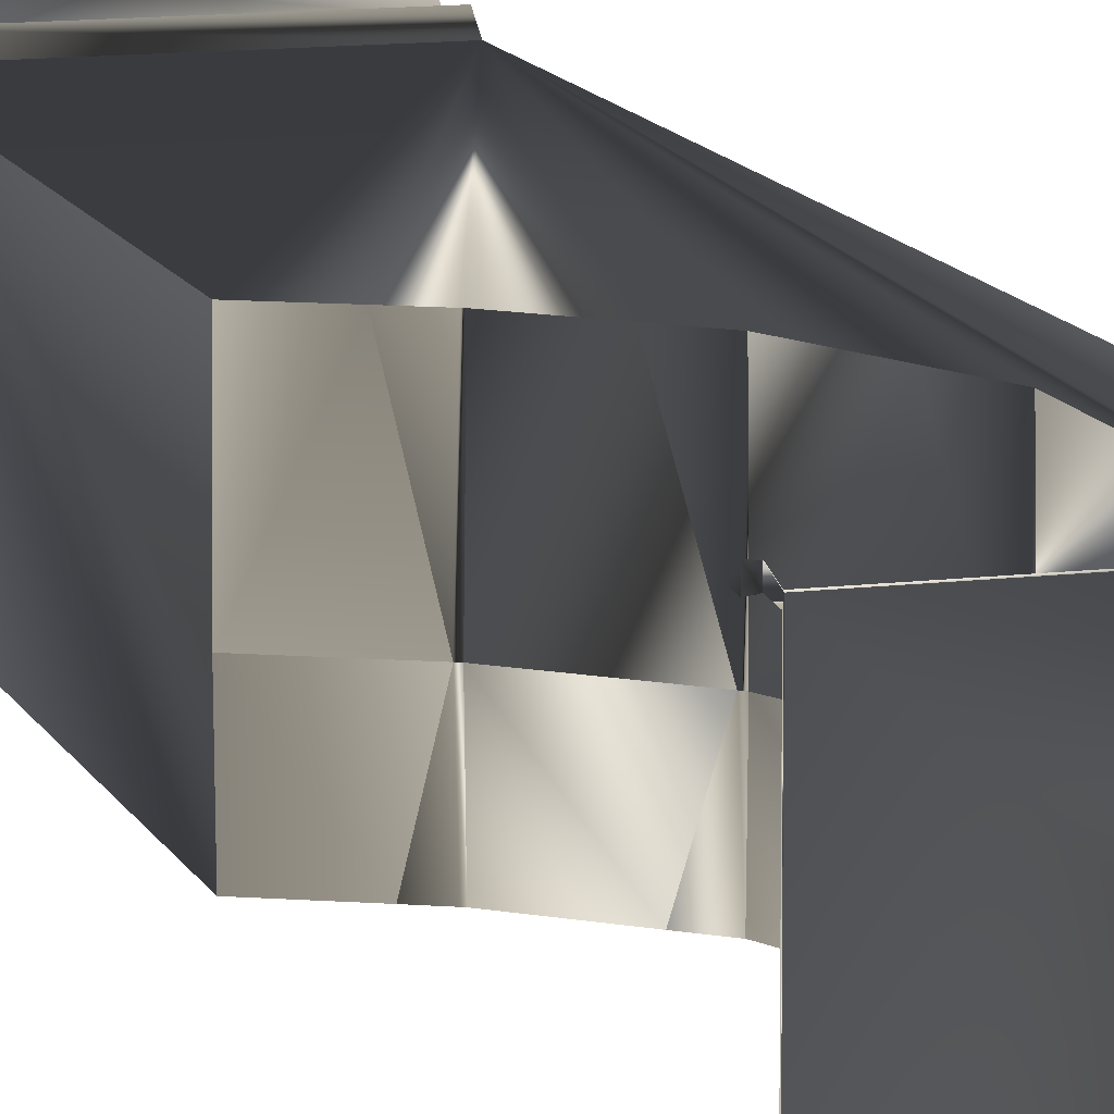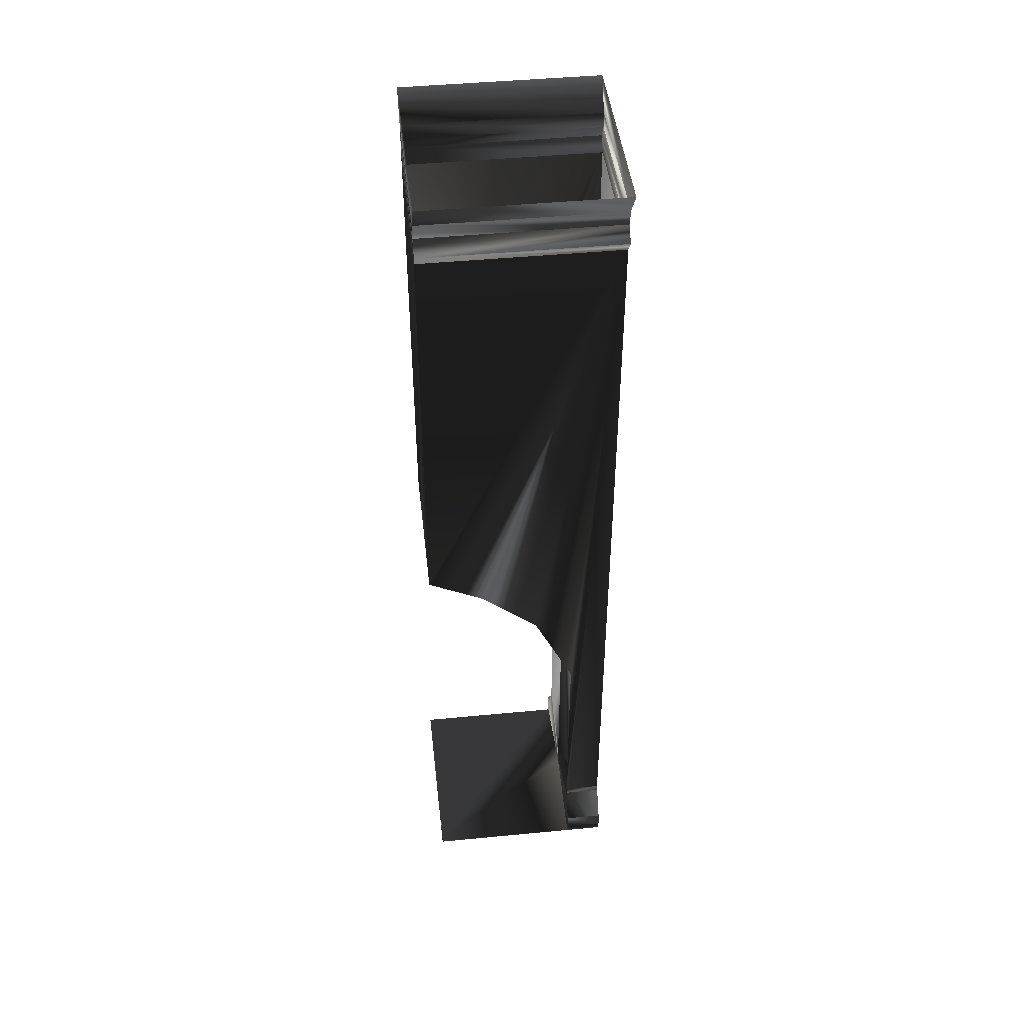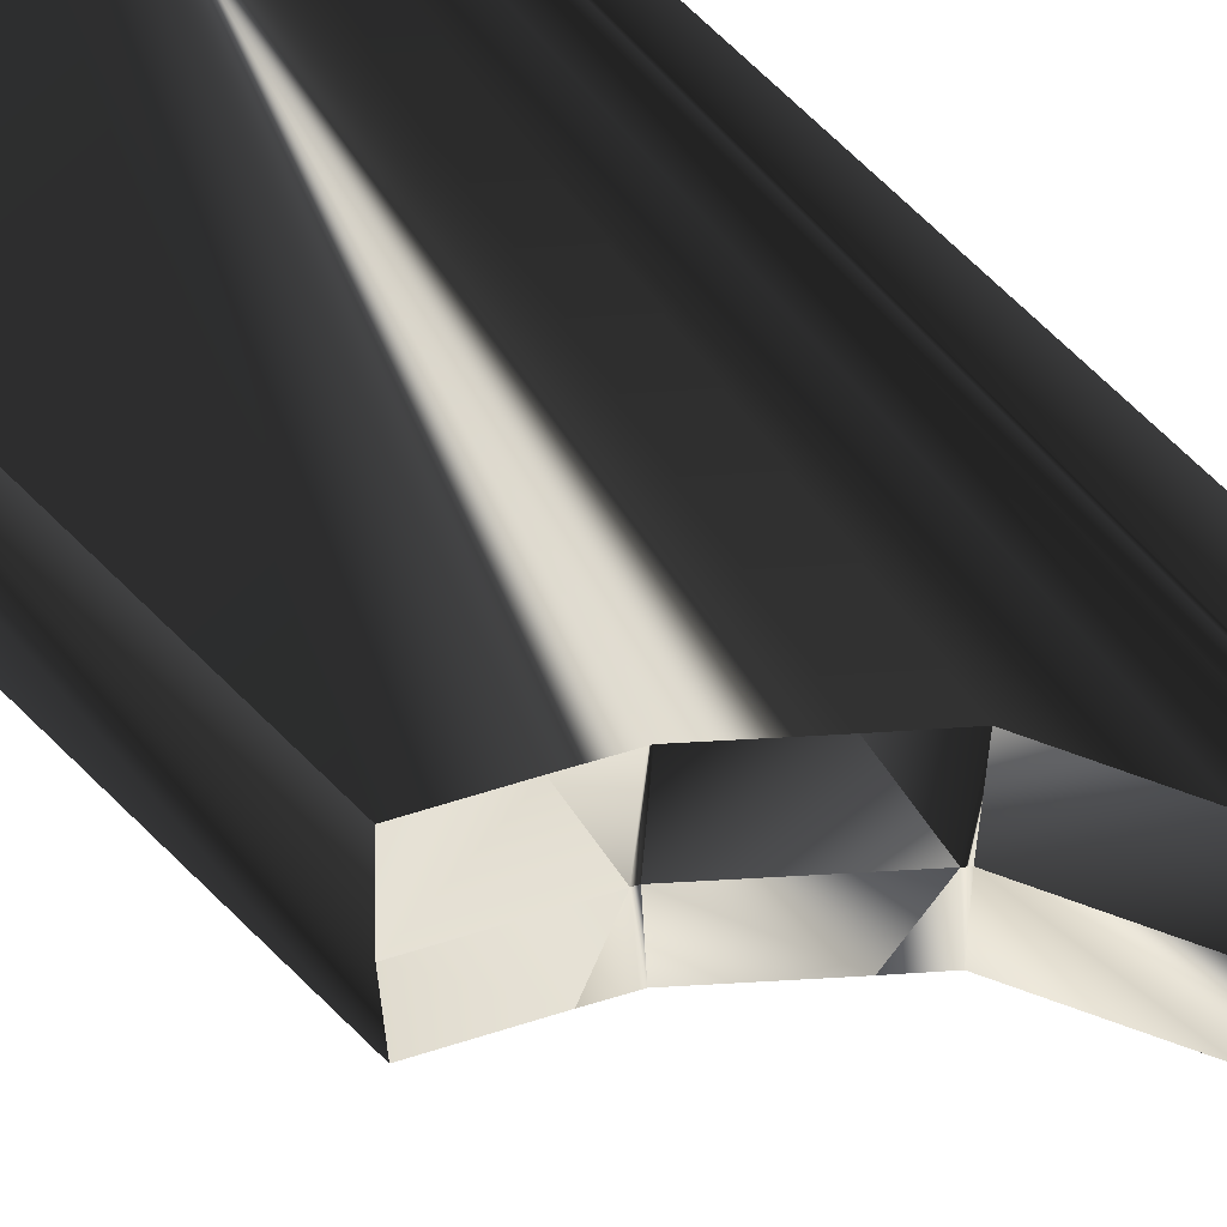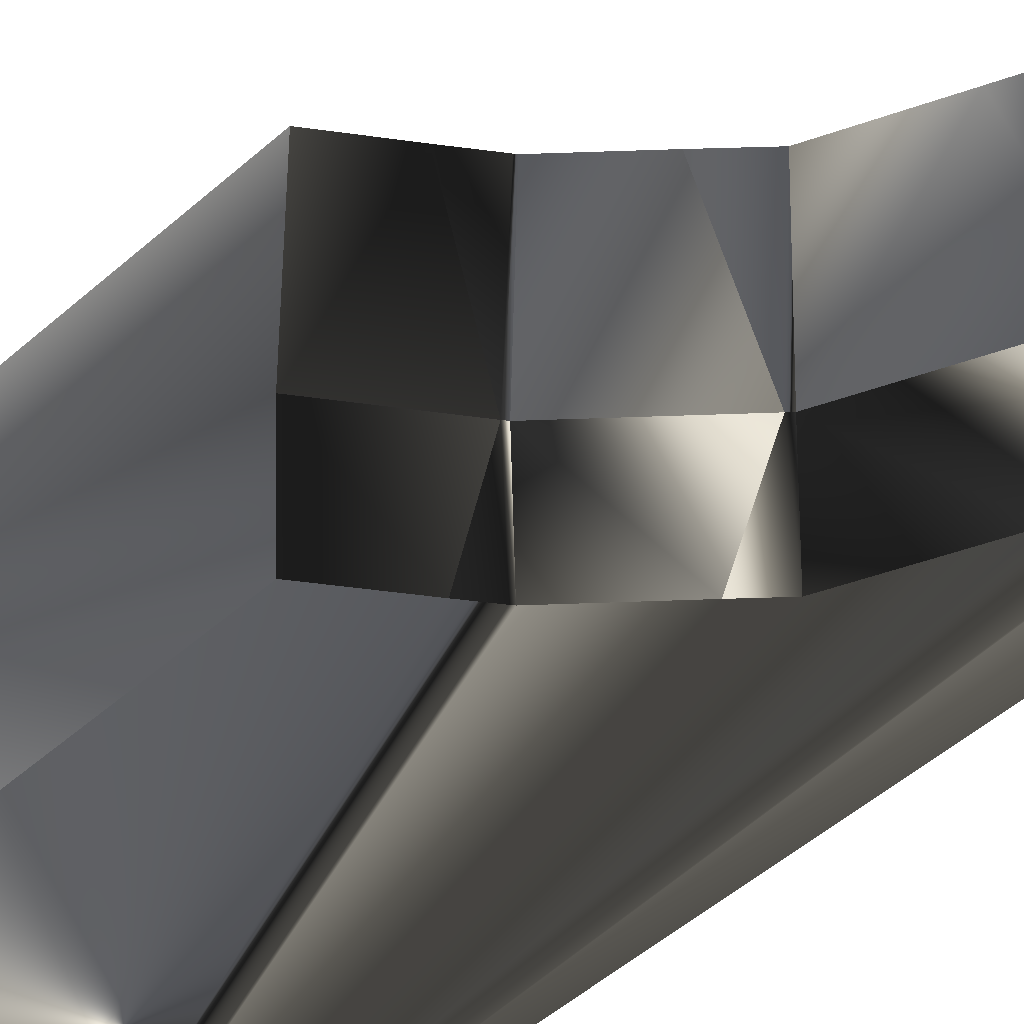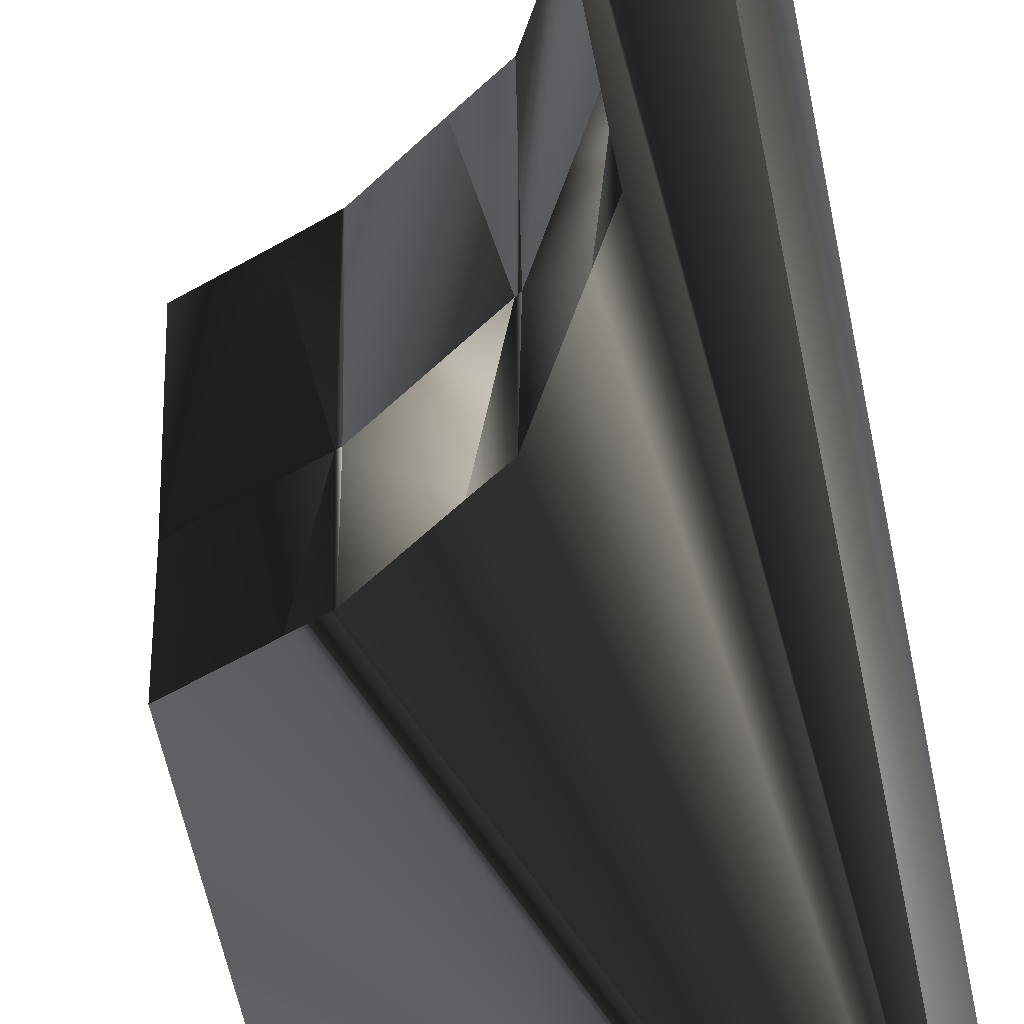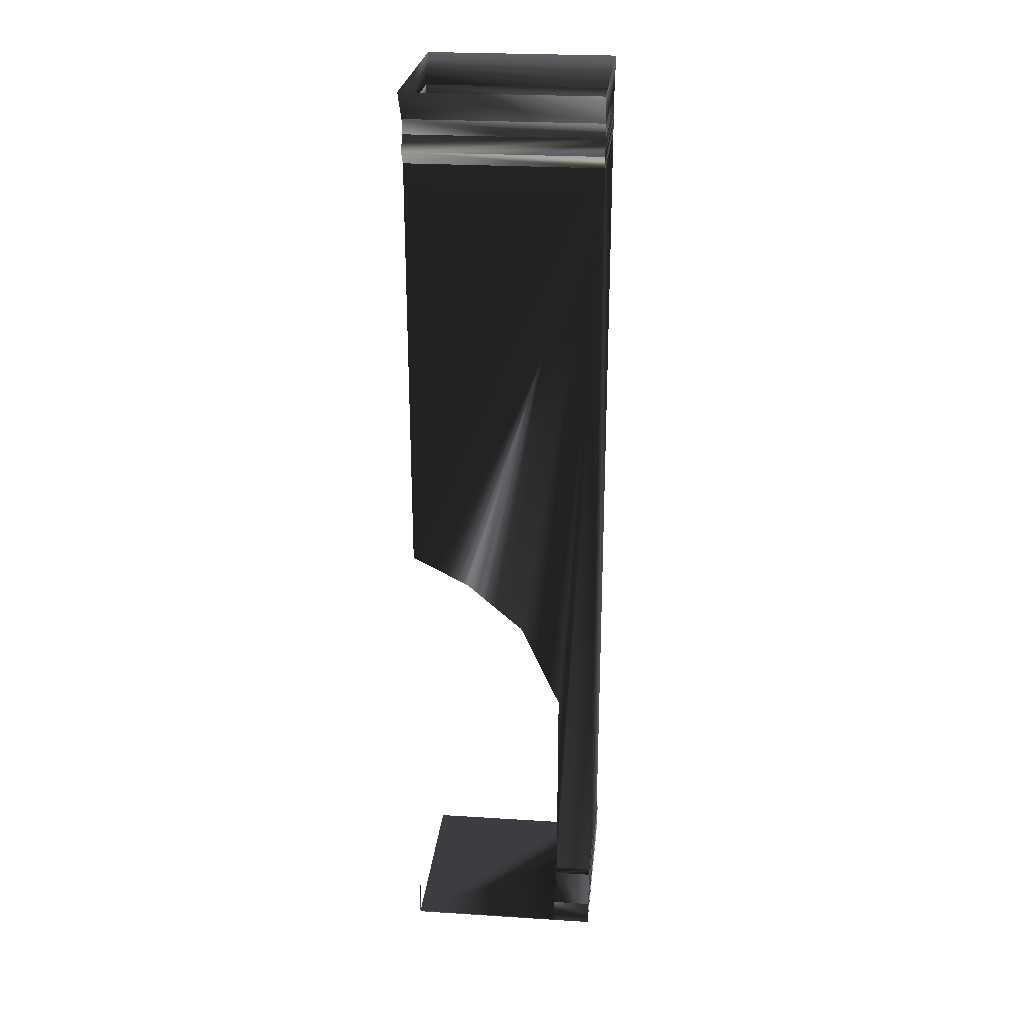
<metadata>
{"format":"obj","ext":"obj","renderer":"f3d","projection":"perspective","resolution":1024,"background":"white","views":[{"elev":11.9,"azim":-16.8,"up":"+Z"},{"elev":45.0,"azim":-6.4,"up":"+Y"},{"elev":66.4,"azim":-44.6,"up":"+Z"},{"elev":-35.9,"azim":-38.3,"up":"+Z"},{"elev":-43.4,"azim":9.3,"up":"+Z"},{"elev":25.2,"azim":5.8,"up":"+Y"}]}
</metadata>
<code>
v  753.2 495.6 -45.6
v  641.8 495.6 -45.6
v  641.9 503.1 -50.8
v  753.2 503.1 -50.8
v  641.9 511.6 -45.86
v  753.1 511.6 -45.86
v  641.8 520.1 -46.61
v  753.2 520.1 -46.61
v  641.9 537.1 -57.07
v  753.2 537.1 -57.07
v  753.2 495.6 44.7
v  753.2 503.1 50.15
v  641.9 503.1 50.15
v  641.8 495.6 44.7
v  753.1 511.6 44.98
v  641.9 511.6 44.98
v  753.2 520.1 45.7
v  641.8 520.1 45.7
v  753.2 537.1 57.47
v  641.9 537.1 57.47
v  753.4 24.12 -44.66
v  753.3 27.86 -43.98
v  753.3 27.86 43.12
v  753.4 24.12 43.8
v  753.3 8.861 54.9
v  753.3 8.861 -56.08
v  753.3 1.232 56.25
v  753.3 1.232 -57.47
v  753.3 -6.397 -44.11
v  753.3 -6.397 54.21
v  641.8 -6.397 54.21
v  641.8 -6.397 -44.11
v  641.8 -6.397 -55.38
v  753.3 -6.397 -55.38
v  731.5 24.12 43.8
v  731.2 8.861 54.9
v  731.2 1.232 56.25
v  731.5 27.86 43.12
v  641.8 8.861 54.9
v  641.8 14.45 50.83
v  641.8 8.861 50.47
v  641.8 1.232 52.57
v  641.8 1.232 56.25
v  641.9 8.861 54.9
v  641.9 1.232 56.25
v  731.6 8.861 -56.08
v  731.9 24.12 -44.66
v  731.9 27.86 -43.98
v  731.6 1.232 -57.47
v  731.5 59.35 43.23
v  731.5 154.8 43.55
v  732.7 155.2 -8.536
v  732.7 1.138 -8.536
v  731.7 157.4 -8.536
v  722 175.4 43.62
v  707.8 206.4 43.72
v  708.6 207.6 -8.536
v  707.3 208.8 -8.536
v  694.9 217.6 43.76
v  675 237.2 -8.536
v  675 235.1 43.82
v  674.1 235.5 43.82
v  662.1 241.8 43.84
v  673.6 237.9 -8.536
v  641.8 252.2 43.88
v  641.8 254.1 -8.536
v  665.7 240.6 -44.72
v  641.8 252.8 -44.76
v  675 235.7 -44.7
v  674 236.2 -44.7
v  698.7 214.8 -44.63
v  708.1 206.8 -44.6
v  725.1 169.8 -44.47
v  731.9 154.9 -44.42
v  731.9 41.05 -44.03
v  641.8 -5.753 52.04
v  641.8 -5.753 -55.56
v  731.6 -5.753 -55.56
v  731.2 -5.753 54.38
v  641.9 -5.753 54.38
v  732.7 -5.753 -8.536
o Pared
g Pared
f 1 2 3
f 3 4 1
f 3 5 6
f 6 4 3
f 6 5 7
f 7 8 6
f 8 7 9
f 9 10 8
f 11 12 13
f 13 14 11
f 13 12 15
f 15 16 13
f 15 17 18
f 18 16 15
f 17 19 20
f 20 18 17
f 21 22 23
f 23 24 21
f 25 26 21
f 21 24 25
f 27 28 26
f 26 25 27
f 9 7 18
f 18 20 9
f 5 16 18
f 18 7 5
f 3 13 16
f 16 5 3
f 3 2 14
f 14 13 3
f 17 8 10
f 10 19 17
f 6 8 17
f 17 15 6
f 4 6 15
f 15 12 4
f 4 12 11
f 11 1 4
f 29 30 31
f 31 32 29
f 32 33 34
f 34 29 32
f 22 1 11
f 11 23 22
f 35 36 25
f 25 24 35
f 36 37 27
f 27 25 36
f 23 38 35
f 35 24 23
f 39 40 41
f 42 43 39
f 39 41 42
f 40 39 44
f 43 45 44
f 44 39 43
f 26 46 47
f 47 21 26
f 47 48 22
f 22 21 47
f 28 49 46
f 46 26 28
f 50 51 52
f 52 53 50
f 54 52 51
f 51 55 54
f 55 56 57
f 57 54 55
f 58 57 56
f 56 59 58
f 60 58 59
f 59 61 60
f 62 63 64
f 64 60 61
f 62 64 61
f 63 65 66
f 66 64 63
f 67 64 66
f 66 68 67
f 69 60 64
f 70 69 64
f 67 70 64
f 71 58 60
f 60 69 71
f 58 71 72
f 72 57 58
f 73 54 57
f 57 72 73
f 54 73 74
f 74 52 54
f 75 53 52
f 52 74 75
f 27 30 29
f 27 29 34
f 27 34 28
f 66 65 14
f 68 66 14
f 68 14 2
f 11 14 65
f 11 65 63
f 11 63 62
f 11 62 61
f 11 61 59
f 11 59 56
f 11 56 55
f 11 55 51
f 11 51 50
f 11 50 38
f 11 38 23
f 68 2 1
f 67 68 1
f 70 67 1
f 69 70 1
f 71 69 1
f 72 71 1
f 73 72 1
f 74 73 1
f 75 74 1
f 48 75 1
f 48 1 22
f 31 43 42
f 31 42 76
f 32 31 76
f 33 32 76
f 33 76 77
f 33 77 78
f 34 33 78
f 28 34 78
f 28 78 49
f 27 37 79
f 30 27 79
f 30 79 80
f 31 30 80
f 43 31 80
f 43 80 45
f 53 75 48
f 81 53 48
f 81 48 47
f 78 81 47
f 78 47 46
f 78 46 49
f 76 80 79
f 76 79 81
f 76 81 78
f 76 78 77
f 80 76 42
f 42 41 40
f 42 40 44
f 80 42 44
f 80 44 45
f 38 50 53
f 38 53 81
f 35 38 81
f 35 81 79
f 36 35 79
f 36 79 37

</code>
